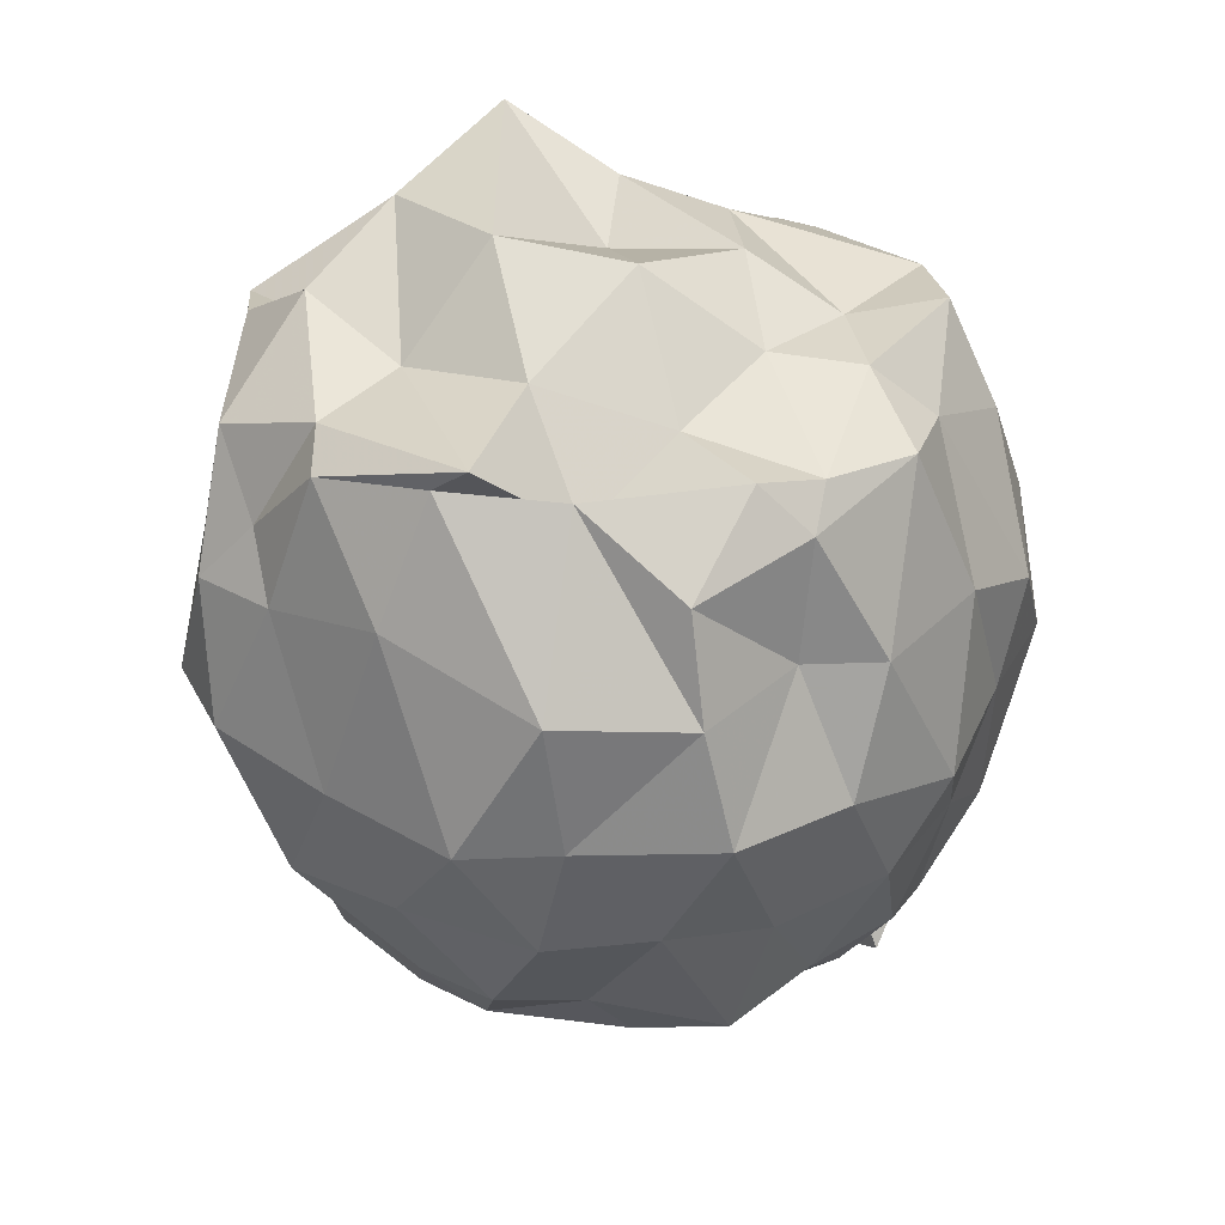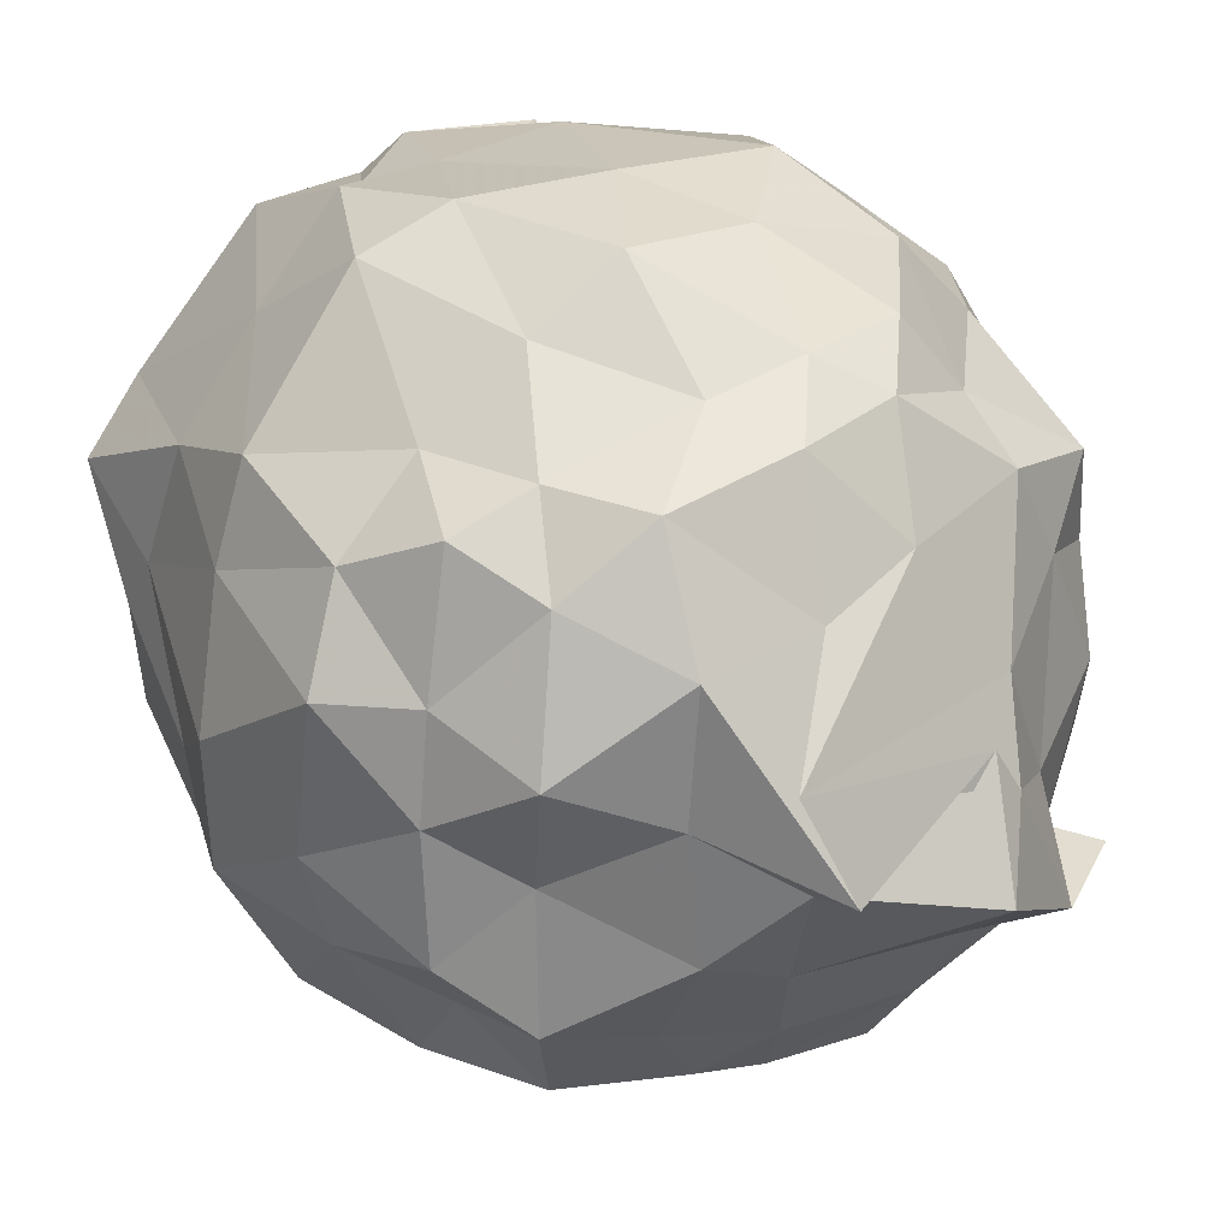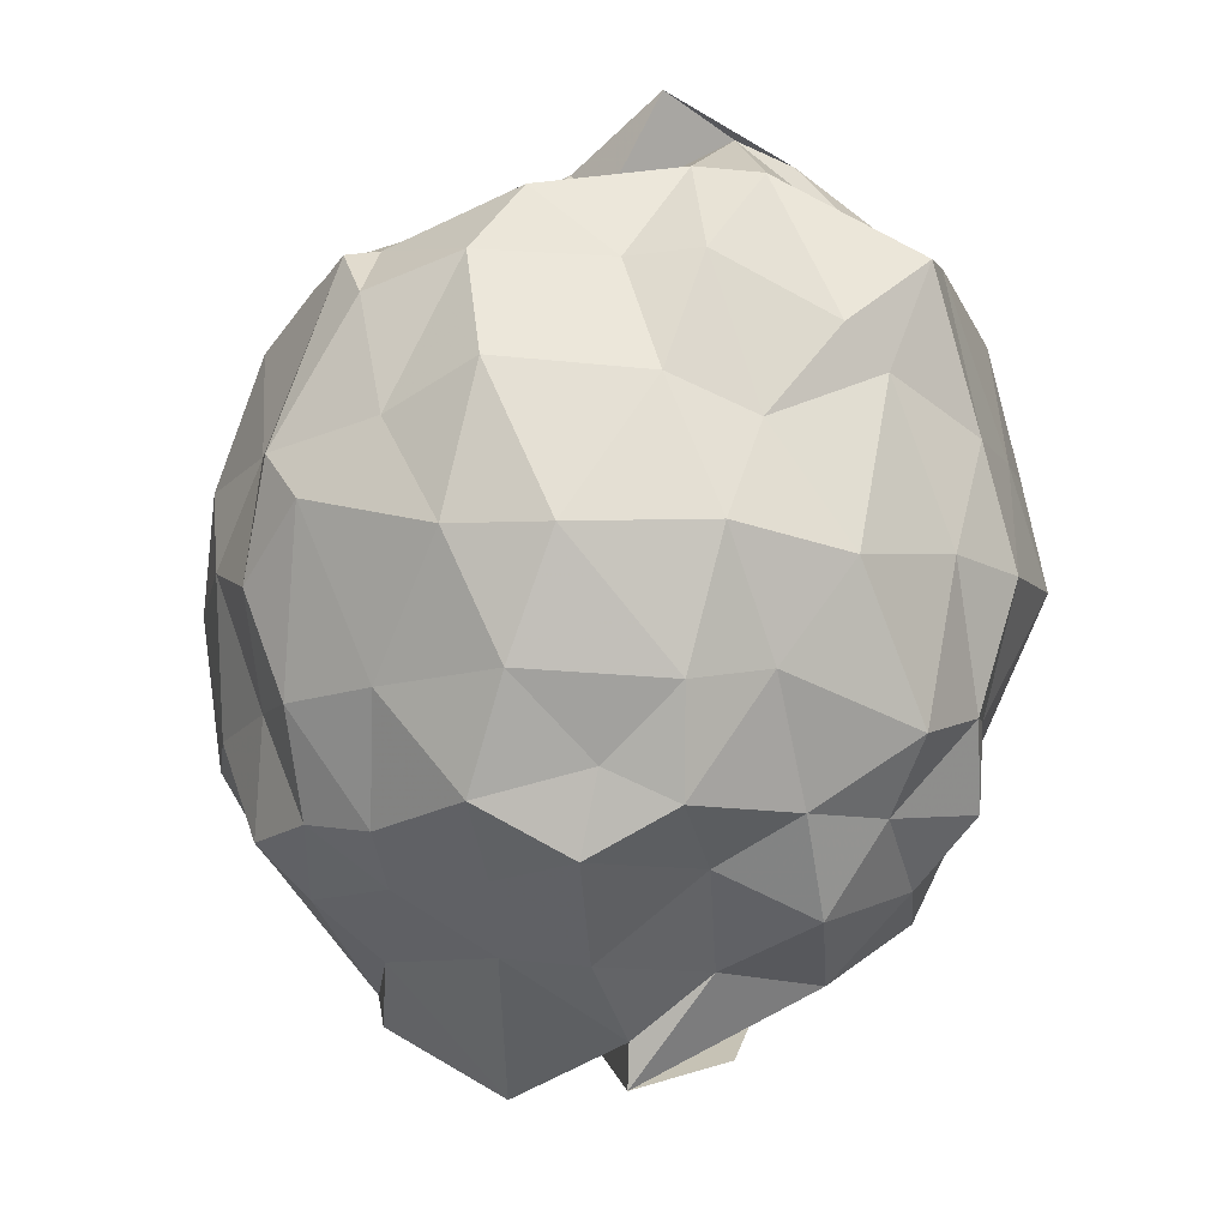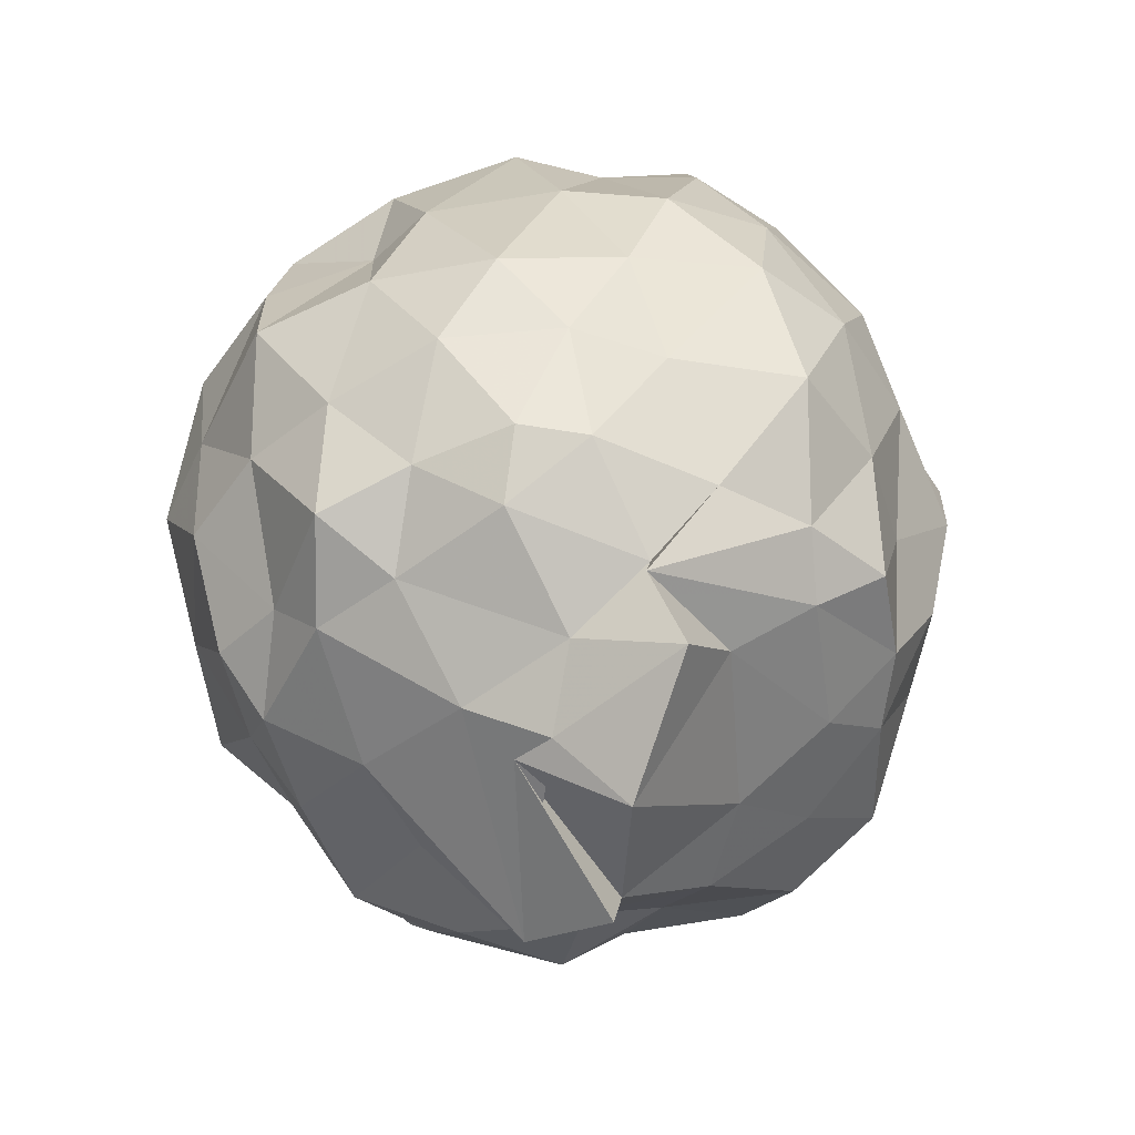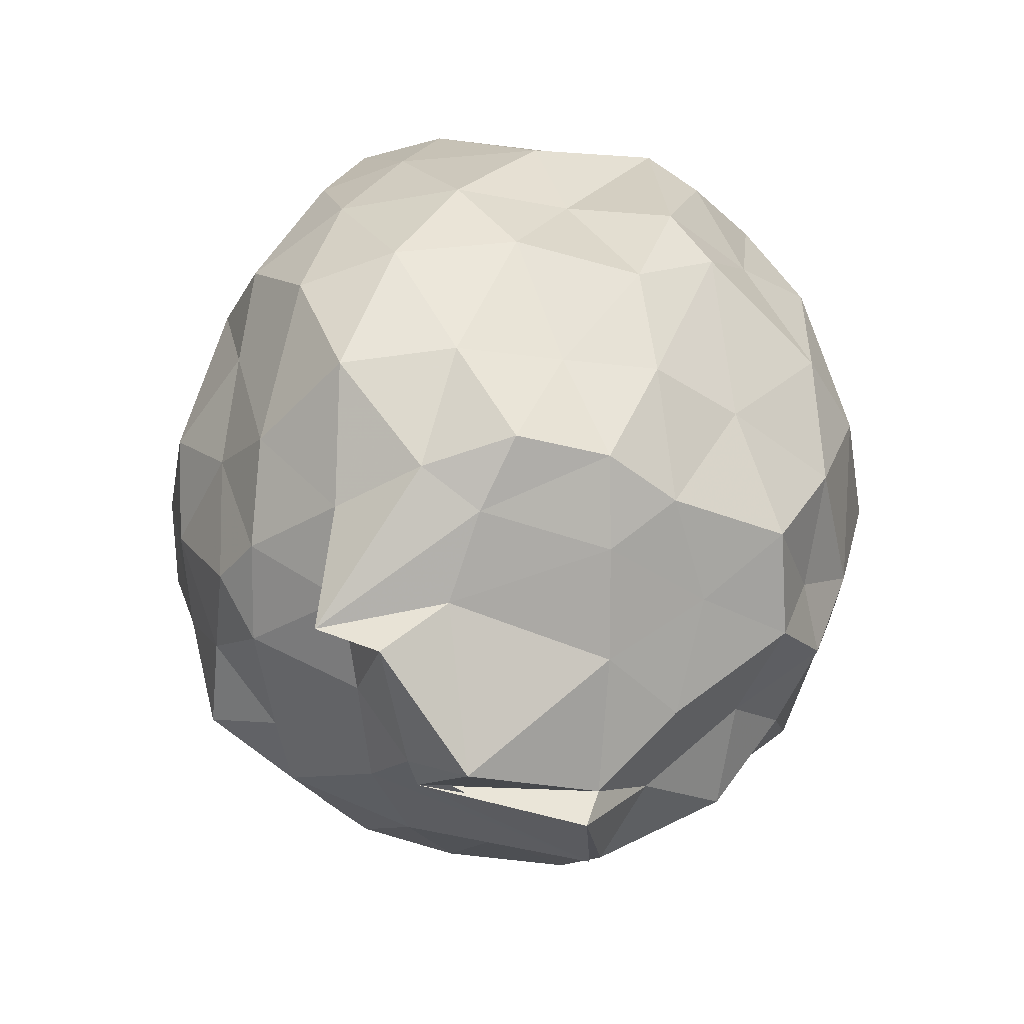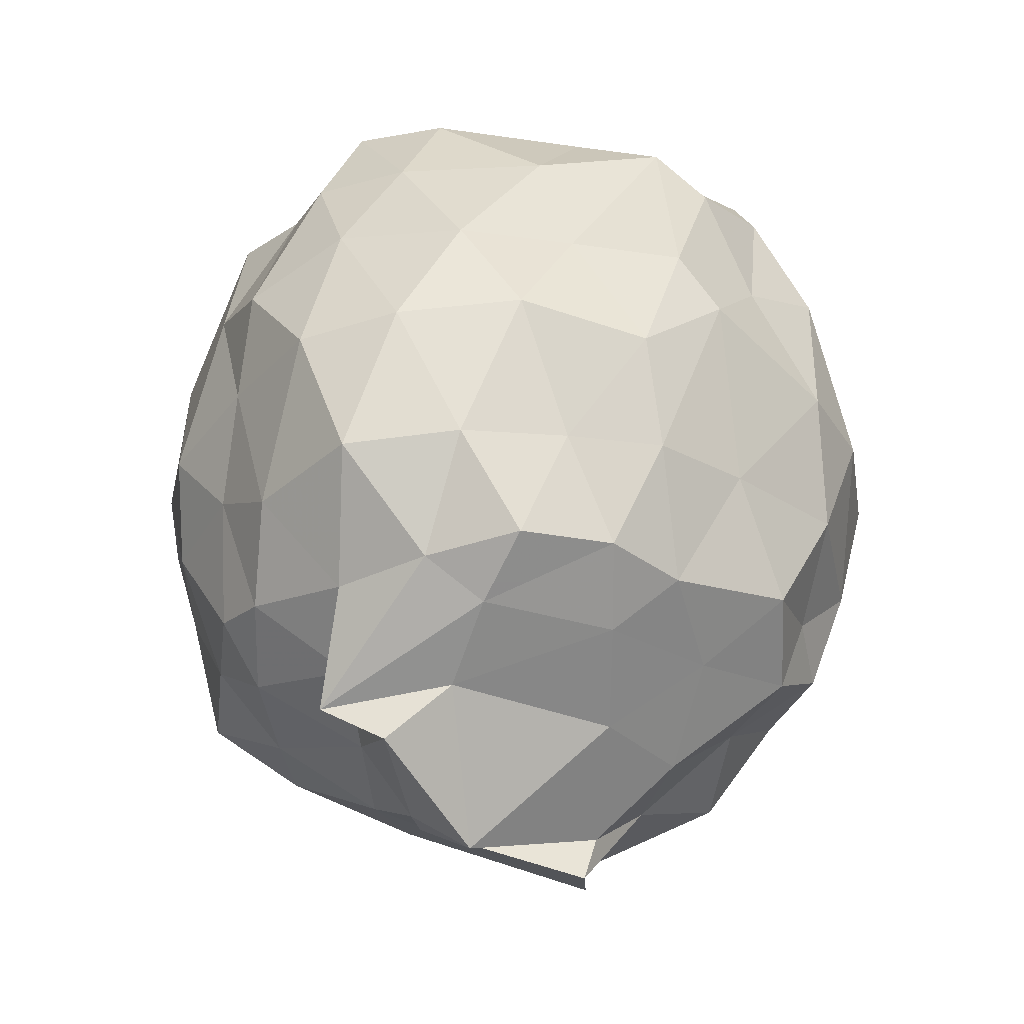
<metadata>
{"format":"obj","ext":"obj","renderer":"f3d","projection":"perspective","resolution":1024,"background":"white","views":[{"elev":31.1,"azim":-140.4,"up":"+Z"},{"elev":26.3,"azim":148.5,"up":"+Y"},{"elev":-11.6,"azim":57.6,"up":"+Z"},{"elev":-52.8,"azim":-79.2,"up":"+Z"},{"elev":-44.8,"azim":-19.0,"up":"+Z"},{"elev":-31.7,"azim":-19.7,"up":"+Z"}]}
</metadata>
<code>
v 0.09734 -0.3593 1.653
v -0.2173 -0.2066 -0.3175
v 0.933 -0.2445 1.24
v 0.9229 0.0211 1.438
v 0.7724 0.1737 1.483
v 0.503 0.533 1.413
v 0.3381 0.6021 1.235
v 0.1223 0.6205 1.442
v -0.1736 0.5565 1.484
v -0.4203 0.3783 1.463
v -0.7074 0.3334 1.292
v -0.8094 0.03414 1.372
v -0.8346 -0.3089 1.443
v -0.7425 -0.528 1.418
v -0.7371 -0.786 1.339
v -0.5521 -0.976 1.32
v -0.2043 -1.151 1.304
v 0.163 -1.128 1.456
v 0.299 -1.153 1.325
v 0.5247 -1.001 1.392
v 0.7064 -0.7018 1.375
v 0.849 -0.565 1.383
v 0.9223 -0.1111 1.143
v 0.8804 0.1917 1.037
v 0.6838 0.4388 1.052
v 0.4675 0.6638 1.08
v 0.2301 0.6731 1.09
v -0.1162 0.6809 1.165
v -0.5271 0.6104 1.05
v -0.7741 0.3676 1.024
v -0.8044 0.07364 1.066
v -0.9329 -0.09714 1.042
v -0.9206 -0.4504 1.06
v -0.9001 -0.7227 0.9638
v -0.7159 -0.9552 1.055
v -0.4394 -1.167 1.001
v -0.1243 -1.186 1.023
v 0.1384 -1.305 0.9564
v 0.4238 -1.159 1.003
v 0.6628 -1.043 1.102
v 0.8761 -0.7035 1.066
v 0.936 -0.4756 0.9808
v 0.9522 0.04814 0.7291
v 0.884 0.2892 0.7174
v 0.595 0.6297 0.7685
v 0.387 0.7236 0.7342
v 0.02633 0.73 0.7054
v -0.3506 0.7193 0.6904
v -0.5531 0.5704 0.712
v -0.8462 0.3465 0.7296
v -0.9404 0.02972 0.7287
v -0.9893 -0.3053 0.6515
v -0.8994 -0.6163 0.7078
v -0.8101 -0.9369 0.7026
v -0.597 -1.115 0.7231
v -0.2875 -1.225 0.764
v 0.03353 -1.304 0.6631
v 0.262 -1.285 0.8288
v 0.6259 -1.12 0.7182
v 0.8234 -0.9427 0.7064
v 1.002 -0.6228 0.7164
v 1.034 -0.2904 0.6725
v 0.8604 0.1771 0.3742
v 0.6528 0.3614 0.4121
v 0.4193 0.5443 0.3977
v 0.1972 0.6884 0.3959
v -0.1283 0.6733 0.4254
v -0.4773 0.5787 0.415
v -0.672 0.3787 0.4238
v -0.8168 0.1445 0.3952
v -0.9272 -0.1512 0.4287
v -0.8872 -0.4648 0.4468
v -0.8295 -0.6922 0.3335
v -0.7009 -1.009 0.3505
v -0.4219 -1.134 0.3786
v -0.1374 -1.164 0.4046
v 0.1035 -1.227 0.3886
v 0.364 -1.138 0.3964
v 0.6945 -0.9929 0.4034
v 0.8982 -0.6614 0.3789
v 0.9507 -0.4579 0.4143
v 0.9658 -0.05719 0.3047
v 0.7304 0.2809 0.1716
v 0.5369 0.3597 0.1515
v 0.1921 0.4685 0.1105
v -0.04655 0.5155 0.1137
v -0.2933 0.5341 0.1565
v -0.4319 0.3535 0.1157
v -0.72 0.176 0.07537
v -0.7758 -0.06666 0.1357
v -0.8322 -0.326 0.1541
v -0.7872 -0.5006 0.1234
v -0.6297 -0.7719 0.06793
v -0.4581 -0.9672 0.08674
v -0.2538 -1.122 0.1158
v 0.002749 -1.12 0.1312
v 0.2091 -1.054 0.09719
v 0.5404 -0.9967 0.1323
v 0.7129 -0.7645 0.2056
v 0.814 -0.6102 0.1202
v 0.8258 -0.2918 0.1236
v 0.7986 -0.04071 0.132
v 0.7047 -0.296 1.656
v 0.7083 0.09578 1.481
v 0.5212 0.2217 1.629
v 0.1986 0.522 1.51
v -0.2792 0.5494 1.562
v -0.3883 0.3104 1.358
v -0.6941 0.09734 1.489
v -0.7715 -0.05116 1.465
v -0.6264 -0.409 1.556
v -0.6118 -0.7476 1.598
v -0.4238 -0.9127 1.57
v -0.03882 -1.019 1.523
v 0.1905 -1.042 1.474
v 0.5371 -0.8528 1.571
v 0.6955 -0.5023 1.634
v 0.462 -0.2158 1.831
v 0.4928 -0.05759 1.782
v 0.1788 0.2671 1.557
v -0.1536 0.214 1.599
v -0.4318 0.02827 1.5
v -0.4282 -0.2843 1.576
v -0.4297 -0.5866 1.558
v 0.02196 -0.7295 1.652
v 0.2254 -0.743 1.593
v 0.3678 -0.5412 1.624
v 0.4876 -0.4426 1.904
v 0.1105 0.02715 1.814
v -0.1877 -0.1242 1.777
v -0.2105 -0.4879 1.696
v 0.1955 -0.5235 1.762
v 0.6022 0.1776 -0.003388
v 0.3915 0.3392 -0.05439
v 0.06805 0.4006 -0.04656
v -0.1828 0.4362 0.006733
v -0.4649 0.2285 -0.03001
v -0.5734 0.01197 -0.02675
v -0.714 -0.2783 0.002026
v -0.5519 -0.5925 -0.07943
v -0.6183 -0.5914 -0.2011
v -0.2928 -0.9508 -0.007532
v 0.07089 -0.9332 -0.01354
v 0.37 -0.8391 -0.01805
v 0.6371 -0.7663 0.002885
v 0.6371 -0.4225 0.009347
v 0.6871 -0.1463 -0.09973
v 0.4085 0.06209 -0.2166
v 0.1147 0.09777 -0.1984
v -0.1264 0.1867 -0.1516
v -0.3182 -0.09922 -0.2247
v -0.4441 -0.383 -0.1827
v -0.4616 -0.6594 -0.2908
v -0.3051 -0.7397 -0.146
v 0.1551 -0.6889 -0.1661
v 0.3854 -0.579 -0.197
v 0.4214 -0.2619 -0.1983
v 0.2039 -0.3651 -0.4646
v 0.3008 -0.1274 -0.3911
v -0.2764 -0.3085 -0.3297
v -0.1623 -0.4739 -0.476
v 0.2343 -0.3805 -0.353
f 3 23 4
f 4 23 24
f 4 24 5
f 5 24 25
f 5 25 6
f 6 25 26
f 6 26 7
f 7 26 27
f 7 27 8
f 8 27 28
f 8 28 9
f 9 28 29
f 9 29 10
f 10 29 30
f 10 30 11
f 11 30 31
f 11 31 12
f 12 31 32
f 12 32 13
f 13 32 33
f 13 33 14
f 14 33 34
f 14 34 15
f 15 34 35
f 15 35 16
f 16 35 36
f 16 36 17
f 17 36 37
f 17 37 18
f 18 37 38
f 18 38 19
f 19 38 39
f 19 39 20
f 20 39 40
f 20 40 21
f 21 40 41
f 21 41 22
f 22 41 42
f 22 42 3
f 3 42 23
f 23 43 24
f 24 43 44
f 24 44 25
f 25 44 45
f 25 45 26
f 26 45 46
f 26 46 27
f 27 46 47
f 27 47 28
f 28 47 48
f 28 48 29
f 29 48 49
f 29 49 30
f 30 49 50
f 30 50 31
f 31 50 51
f 31 51 32
f 32 51 52
f 32 52 33
f 33 52 53
f 33 53 34
f 34 53 54
f 34 54 35
f 35 54 55
f 35 55 36
f 36 55 56
f 36 56 37
f 37 56 57
f 37 57 38
f 38 57 58
f 38 58 39
f 39 58 59
f 39 59 40
f 40 59 60
f 40 60 41
f 41 60 61
f 41 61 42
f 42 61 62
f 42 62 23
f 23 62 43
f 43 63 44
f 44 63 64
f 44 64 45
f 45 64 65
f 45 65 46
f 46 65 66
f 46 66 47
f 47 66 67
f 47 67 48
f 48 67 68
f 48 68 49
f 49 68 69
f 49 69 50
f 50 69 70
f 50 70 51
f 51 70 71
f 51 71 52
f 52 71 72
f 52 72 53
f 53 72 73
f 53 73 54
f 54 73 74
f 54 74 55
f 55 74 75
f 55 75 56
f 56 75 76
f 56 76 57
f 57 76 77
f 57 77 58
f 58 77 78
f 58 78 59
f 59 78 79
f 59 79 60
f 60 79 80
f 60 80 61
f 61 80 81
f 61 81 62
f 62 81 82
f 62 82 43
f 43 82 63
f 63 83 64
f 64 83 84
f 64 84 65
f 65 84 85
f 65 85 66
f 66 85 86
f 66 86 67
f 67 86 87
f 67 87 68
f 68 87 88
f 68 88 69
f 69 88 89
f 69 89 70
f 70 89 90
f 70 90 71
f 71 90 91
f 71 91 72
f 72 91 92
f 72 92 73
f 73 92 93
f 73 93 74
f 74 93 94
f 74 94 75
f 75 94 95
f 75 95 76
f 76 95 96
f 76 96 77
f 77 96 97
f 77 97 78
f 78 97 98
f 78 98 79
f 79 98 99
f 79 99 80
f 80 99 100
f 80 100 81
f 81 100 101
f 81 101 82
f 82 101 102
f 82 102 63
f 63 102 83
f 103 104 118
f 104 119 118
f 104 105 119
f 105 120 119
f 105 106 120
f 106 107 120
f 107 121 120
f 107 108 121
f 108 122 121
f 108 109 122
f 109 110 122
f 110 123 122
f 110 111 123
f 111 124 123
f 111 112 124
f 112 113 124
f 113 125 124
f 113 114 125
f 114 126 125
f 114 115 126
f 115 116 126
f 116 127 126
f 116 117 127
f 117 118 127
f 117 103 118
f 118 119 128
f 119 129 128
f 119 120 129
f 120 121 129
f 121 130 129
f 121 122 130
f 122 123 130
f 123 131 130
f 123 124 131
f 124 125 131
f 125 132 131
f 125 126 132
f 126 127 132
f 127 128 132
f 127 118 128
f 133 148 134
f 134 148 149
f 134 149 135
f 135 149 150
f 135 150 136
f 136 150 137
f 137 150 151
f 137 151 138
f 138 151 152
f 138 152 139
f 139 152 140
f 140 152 153
f 140 153 141
f 141 153 154
f 141 154 142
f 142 154 143
f 143 154 155
f 143 155 144
f 144 155 156
f 144 156 145
f 145 156 146
f 146 156 157
f 146 157 147
f 147 157 148
f 147 148 133
f 148 158 149
f 149 158 159
f 149 159 150
f 150 159 151
f 151 159 160
f 151 160 152
f 152 160 153
f 153 160 161
f 153 161 154
f 154 161 155
f 155 161 162
f 155 162 156
f 156 162 157
f 157 162 158
f 157 158 148
f 3 4 103
f 103 4 104
f 4 5 104
f 104 5 105
f 5 6 105
f 105 6 106
f 6 7 106
f 7 8 106
f 106 8 107
f 8 9 107
f 107 9 108
f 9 10 108
f 108 10 109
f 10 11 109
f 11 12 109
f 109 12 110
f 12 13 110
f 110 13 111
f 13 14 111
f 111 14 112
f 14 15 112
f 15 16 112
f 112 16 113
f 16 17 113
f 113 17 114
f 17 18 114
f 114 18 115
f 18 19 115
f 19 20 115
f 115 20 116
f 20 21 116
f 116 21 117
f 21 22 117
f 117 22 103
f 22 3 103
f 83 133 84
f 84 133 134
f 84 134 85
f 85 134 135
f 85 135 86
f 86 135 136
f 86 136 87
f 87 136 88
f 88 136 137
f 88 137 89
f 89 137 138
f 89 138 90
f 90 138 139
f 90 139 91
f 91 139 92
f 92 139 140
f 92 140 93
f 93 140 141
f 93 141 94
f 94 141 142
f 94 142 95
f 95 142 96
f 96 142 143
f 96 143 97
f 97 143 144
f 97 144 98
f 98 144 145
f 98 145 99
f 99 145 100
f 100 145 146
f 100 146 101
f 101 146 147
f 101 147 102
f 102 147 133
f 102 133 83
f 128 129 1
f 129 130 1
f 130 131 1
f 131 132 1
f 132 128 1
f 159 158 2
f 160 159 2
f 161 160 2
f 162 161 2
f 158 162 2

</code>
